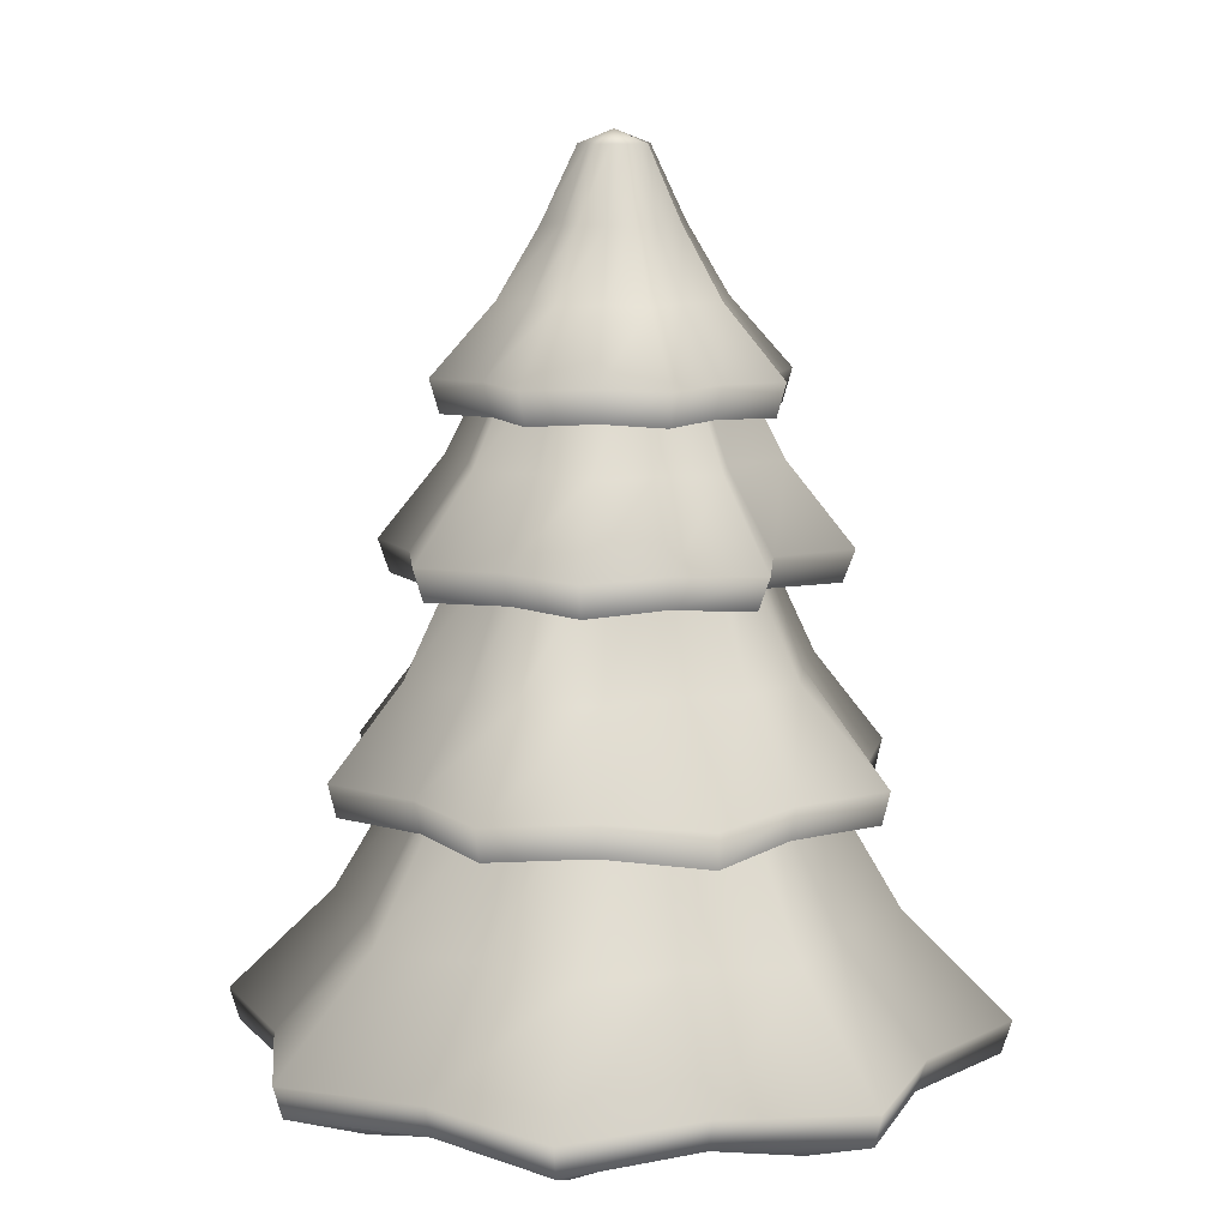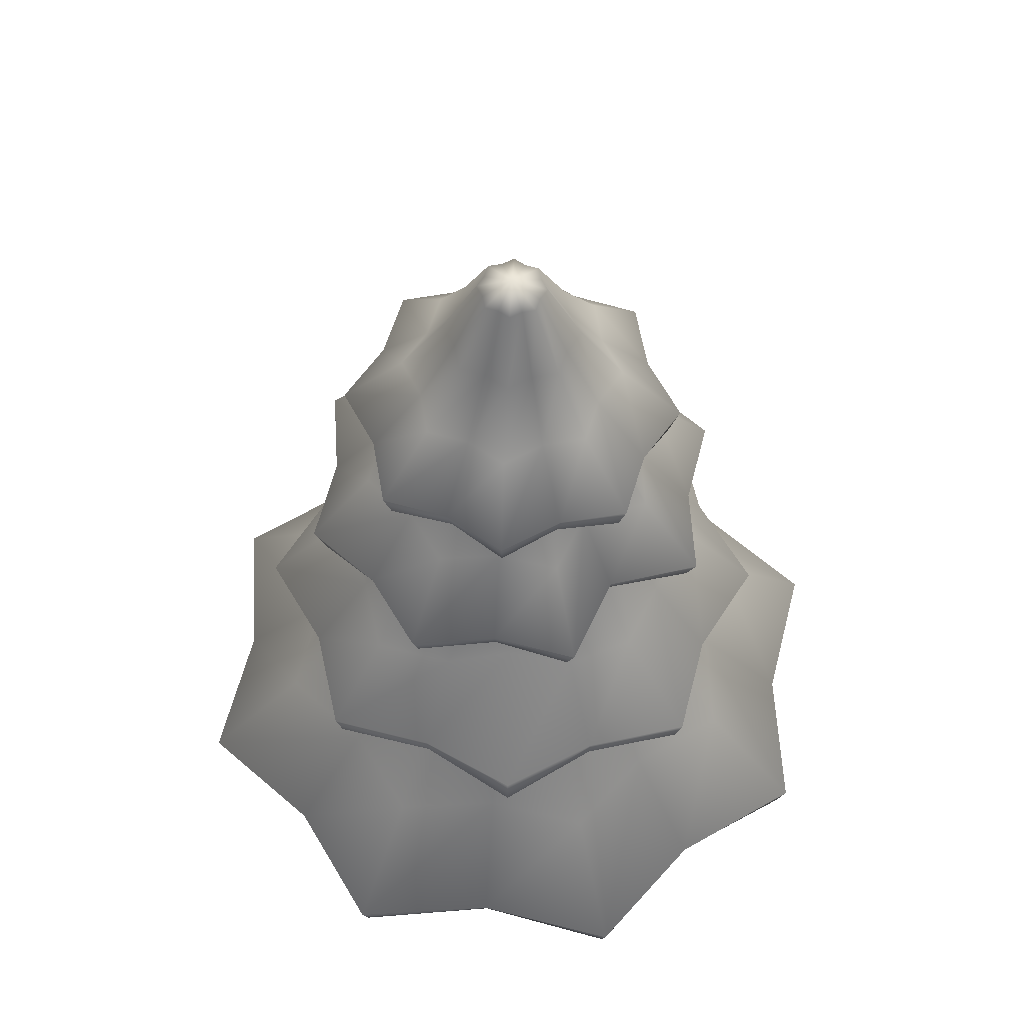
<metadata>
{"format":"obj","ext":"obj","renderer":"f3d","projection":"perspective","resolution":1024,"background":"white","views":[{"elev":10.7,"azim":97.6,"up":"+Y"},{"elev":60.2,"azim":118.0,"up":"+Y"}]}
</metadata>
<code>
g m_map_tree_02
v 0.3073 0.7505 -0.02404
v 0.2049 0.9938 -0.01602
v 0.1572 0.9938 -0.08001
v 0.2358 0.7505 -0.12
v 0.1335 0.9938 -0.1562
v 0.2003 0.7505 -0.2343
v 0.3385 0.7505 0.1102
v 0.2257 0.9938 0.07344
v 0.4168 0.5934 -0.0326
v 0.4202 0.5881 -0.2139
v 0.4045 0.5362 -0.02709
v 0.4466 0.5353 0.1453
v 0.4595 0.5927 0.1496
v 0.4206 0.5295 -0.214
v 0.2716 0.5934 -0.3177
v 0.26 0.5362 -0.3111
v 0.2003 0.7505 -0.2343
v 0.1335 0.9938 -0.1562
v 0.06851 0.9938 -0.1995
v 0.1052 0.7505 -0.3123
v -0.01602 0.9938 -0.2049
v -0.02403 0.7505 -0.3073
v -0.1076 0.9938 -0.2115
v -0.1614 0.7505 -0.3172
v 0.2716 0.5934 -0.3177
v 0.1495 0.5927 -0.4595
v 0.26 0.5362 -0.3111
v 0.1453 0.5353 -0.4466
v -0.03254 0.5948 -0.416
v -0.03132 0.5383 -0.4004
v -0.2192 0.5927 -0.4307
v -0.213 0.5353 -0.4186
v -0.1614 0.7505 -0.3172
v -0.1076 0.9938 -0.2115
v -0.1562 0.9938 -0.1335
v -0.2343 0.7505 -0.2003
v -0.2257 0.9938 -0.07344
v -0.3385 0.7505 -0.1102
v -0.2049 0.9938 0.01602
v -0.3073 0.7505 0.02404
v -0.2115 0.9938 0.1076
v -0.3172 0.7505 0.1614
v -0.2192 0.5927 -0.4307
v -0.3171 0.5948 -0.2711
v -0.213 0.5353 -0.4186
v -0.3053 0.5383 -0.261
v -0.4595 0.5927 -0.1496
v -0.4466 0.5353 -0.1453
v -0.416 0.5948 0.03254
v -0.4307 0.5927 0.2192
v -0.3172 0.7505 0.1614
v -0.2115 0.9938 0.1076
v -0.1335 0.9938 0.1562
v -0.2003 0.7505 0.2343
v -0.07344 0.9938 0.2257
v -0.1102 0.7505 0.3385
v -0.4307 0.5927 0.2192
v -0.2711 0.5948 0.3171
v -0.4186 0.5353 0.213
v -0.261 0.5383 0.3053
v -0.1496 0.5927 0.4595
v -0.1453 0.5353 0.4466
v -0.1102 0.7505 0.3385
v -0.07344 0.9938 0.2257
v 0.01603 0.9938 0.2049
v 0.02404 0.7505 0.3073
v 0.1076 0.9938 0.2115
v 0.1614 0.7505 0.3172
v -0.1496 0.5927 0.4595
v 0.03254 0.5948 0.416
v -0.1453 0.5353 0.4466
v 0.03132 0.5383 0.4004
v 0.2192 0.5927 0.4307
v 0.213 0.5353 0.4186
v 0.1614 0.7505 0.3172
v 0.1076 0.9938 0.2115
v 0.1562 0.9938 0.1335
v 0.2343 0.7505 0.2003
v 0.2257 0.9938 0.07344
v 0.3385 0.7505 0.1102
v 0.2192 0.5927 0.4307
v 0.3171 0.5948 0.2711
v 0.213 0.5353 0.4186
v 0.3053 0.5383 0.261
v 0.4595 0.5927 0.1496
v 0.4466 0.5353 0.1453
v 0.2221 1.095 -0.09199
v 0.1481 1.277 -0.06133
v 0.1309 1.277 -0.1309
v 0.1963 1.095 -0.1963
v 0.2776 1.095 0
v 0.1851 1.277 0
v 0.2221 1.095 0.09199
v 0.1481 1.277 0.06133
v 0.1963 1.095 0.1963
v 0.1309 1.277 0.1309
v 0.3119 0.9557 -0.1292
v 0.2769 0.9529 -0.2768
v 0.293 0.9004 -0.1214
v 0.3717 0.8973 9.766e-06
v 0.3911 0.9537 9.766e-06
v 0.2667 0.8966 -0.2572
v 0.293 0.9005 0.1214
v 0.3119 0.9557 0.1292
v 0.2628 0.8973 0.2628
v 0.2765 0.9537 0.2765
v 0.1963 1.095 -0.1963
v 0.1309 1.277 -0.1309
v 0.05265 1.277 -0.1271
v 0.07897 1.095 -0.1906
v -1.221e-06 1.277 -0.1851
v -1.221e-06 1.095 -0.2776
v -0.06133 1.277 -0.1481
v -0.09199 1.095 -0.2221
v -0.1309 1.277 -0.1309
v -0.1963 1.095 -0.1963
v 0.2769 0.9529 -0.2768
v 0.1109 0.956 -0.2676
v 0.2667 0.8966 -0.2572
v 0.101 0.9019 -0.2438
v -1.221e-06 0.9529 -0.3915
v -0.006656 0.8966 -0.3704
v -0.1292 0.9557 -0.3119
v -0.1214 0.9004 -0.293
v -0.2765 0.9537 -0.2765
v -0.2628 0.8973 -0.2628
v -0.1963 1.095 -0.1963
v -0.1309 1.277 -0.1309
v -0.1481 1.277 -0.06133
v -0.2221 1.095 -0.09199
v -0.1851 1.277 0
v -0.2776 1.095 0
v -0.1481 1.277 0.06133
v -0.2221 1.095 0.09199
v -0.1309 1.277 0.1309
v -0.1963 1.095 0.1963
v -0.2765 0.9537 -0.2765
v -0.3119 0.9557 -0.1292
v -0.2628 0.8973 -0.2628
v -0.293 0.9005 -0.1214
v -0.3911 0.9537 9.766e-06
v -0.3717 0.8973 9.766e-06
v -0.3119 0.9557 0.1292
v -0.293 0.9005 0.1214
v -0.2765 0.9537 0.2765
v -0.2628 0.8973 0.2628
v -0.1963 1.095 0.1963
v -0.1309 1.277 0.1309
v -0.06133 1.277 0.1481
v -0.09199 1.095 0.2221
v -1.221e-06 1.277 0.1851
v -1.221e-06 1.095 0.2776
v 0.06133 1.277 0.1481
v 0.09199 1.095 0.2221
v 0.1309 1.277 0.1309
v 0.1963 1.095 0.1963
v -0.2765 0.9537 0.2765
v -0.1292 0.9557 0.3119
v -0.2628 0.8973 0.2628
v -0.1214 0.9005 0.293
v -1.221e-06 0.9537 0.3911
v -1.221e-06 0.8973 0.3717
v 0.1292 0.9557 0.3119
v 0.1214 0.9005 0.293
v 0.2765 0.9537 0.2765
v 0.2628 0.8973 0.2628
v 0.3801 0.3566 -0.1574
v 0.2534 0.6229 -0.105
v 0.224 0.6229 -0.224
v 0.3359 0.3566 -0.3359
v 0.4751 0.3566 0
v 0.3167 0.6229 0
v 0.5269 0.1767 -0.2183
v 0.4669 0.1745 -0.4669
v 0.5089 0.1203 -0.2108
v 0.6433 0.1172 0
v 0.6604 0.1745 0
v 0.4548 0.1172 -0.4548
v 0.3359 0.3566 -0.3359
v 0.224 0.6229 -0.224
v 0.105 0.6229 -0.2534
v 0.1574 0.3566 -0.3801
v -1.221e-06 0.6229 -0.3167
v -1.221e-06 0.3566 -0.4751
v 0.4669 0.1745 -0.4669
v 0.2183 0.1767 -0.5269
v 0.4548 0.1172 -0.4548
v 0.2108 0.1203 -0.509
v -1.221e-06 0.1745 -0.6603
v -1.221e-06 0.1172 -0.6433
v -1.221e-06 0.3566 -0.4751
v -1.221e-06 0.6229 -0.3167
v -0.105 0.6229 -0.2534
v -0.1574 0.3566 -0.3801
v -0.224 0.6229 -0.224
v -0.3359 0.3566 -0.3359
v -1.221e-06 0.1745 -0.6603
v -0.2183 0.1767 -0.5269
v -1.221e-06 0.1172 -0.6433
v -0.2108 0.1203 -0.509
v -0.4669 0.1745 -0.4669
v -0.4548 0.1172 -0.4548
v -0.3359 0.3566 -0.3359
v -0.224 0.6229 -0.224
v -0.2534 0.6229 -0.105
v -0.3801 0.3566 -0.1574
v -0.3167 0.6229 0
v -0.4751 0.3566 0
v -0.2534 0.6229 0.105
v -0.3801 0.3566 0.1574
v -0.224 0.6229 0.224
v -0.3359 0.3566 0.3359
v -0.4669 0.1745 -0.4669
v -0.5269 0.1767 -0.2183
v -0.4548 0.1172 -0.4548
v -0.509 0.1203 -0.2108
v -0.6604 0.1745 0
v -0.6433 0.1172 0
v -0.5269 0.1767 0.2183
v -0.509 0.1203 0.2108
v -0.4669 0.1745 0.4669
v -0.4548 0.1172 0.4548
v -0.3359 0.3566 0.3359
v -0.224 0.6229 0.224
v -0.105 0.6229 0.2534
v -0.1574 0.3566 0.3801
v -1.221e-06 0.6229 0.3167
v -1.221e-06 0.3566 0.4751
v 0.105 0.6229 0.2534
v 0.1574 0.3566 0.3801
v 0.224 0.6229 0.224
v 0.3359 0.3566 0.3359
v -0.4669 0.1745 0.4669
v -0.2183 0.1767 0.5269
v -1.221e-06 0.1745 0.6603
v 0.2183 0.1767 0.5269
v 0.4669 0.1745 0.4669
v 0.3359 0.3566 0.3359
v 0.224 0.6229 0.224
v 0.2534 0.6229 0.105
v 0.3801 0.3566 0.1574
v 0.3167 0.6229 0
v 0.4751 0.3566 0
v 0.4669 0.1745 0.4669
v 0.5269 0.1767 0.2183
v 0.6604 0.1745 0
v -0.4466 0.5353 -0.1453
v -0.4595 0.5927 -0.1496
v -0.416 0.5948 0.03254
v -0.4004 0.5383 0.03132
v -0.4307 0.5927 0.2192
v -0.4186 0.5353 0.213
v -0.4548 0.1172 0.4548
v -0.4669 0.1745 0.4669
v -0.2183 0.1767 0.5269
v -0.2108 0.1203 0.509
v -1.221e-06 0.1745 0.6603
v -1.221e-06 0.1172 0.6433
v 0.2183 0.1767 0.5269
v 0.2108 0.1203 0.509
v 0.4669 0.1745 0.4669
v 0.4548 0.1172 0.4548
v 0.4548 0.1172 0.4548
v 0.4669 0.1745 0.4669
v 0.5269 0.1767 0.2183
v 0.5089 0.1203 0.2108
v 0.6604 0.1745 0
v 0.6433 0.1172 0
v 0.1793 1.233 -0.1921
v 0.1666 1.177 -0.1785
v 0.2621 1.174 -0.1193
v 0.2774 1.231 -0.1263
v 0.1068 1.231 -0.2855
v 0.1009 1.174 -0.2697
v 0.07006 1.351 -0.1822
v 0.1177 1.352 -0.1228
v 0.04244 1.471 -0.1134
v 0.07152 1.471 -0.07665
v 0.1819 1.351 -0.08062
v 0.1102 1.471 -0.05017
v 0.02123 1.595 -0.05672
v 0.03578 1.595 -0.03834
v 0.1009 1.174 -0.2697
v 0.1068 1.231 -0.2855
v -0.009088 1.233 -0.2626
v -0.008444 1.177 -0.244
v -0.1263 1.231 -0.2774
v -0.1193 1.174 -0.2621
v -0.1921 1.233 -0.1793
v -0.1785 1.177 -0.1666
v -0.2855 1.231 -0.1068
v -0.2697 1.174 -0.1009
v -0.2697 1.174 -0.1009
v -0.2855 1.231 -0.1068
v -0.2626 1.233 0.009084
v -0.244 1.177 0.008442
v -0.2774 1.231 0.1263
v -0.2621 1.174 0.1193
v -0.1793 1.233 0.1921
v -0.1666 1.177 0.1785
v -0.1068 1.231 0.2855
v -0.1009 1.174 0.2697
v -0.1009 1.174 0.2697
v -0.1068 1.231 0.2855
v 0.009086 1.233 0.2626
v 0.008444 1.177 0.244
v 0.1263 1.231 0.2774
v 0.1193 1.174 0.2621
v 0.1921 1.233 0.1793
v 0.1785 1.177 0.1666
v 0.2855 1.231 0.1068
v 0.2697 1.174 0.1009
v 0.2697 1.174 0.1009
v 0.2855 1.231 0.1068
v 0.2626 1.233 -0.009086
v 0.244 1.177 -0.008442
v 0.2774 1.231 -0.1263
v 0.2621 1.174 -0.1193
v 0.1725 1.352 -0.005807
v 0.1872 1.351 0.06819
v 0.1048 1.471 -0.003625
v 0.1134 1.471 0.04243
v 0.1102 1.471 -0.05017
v 0.1819 1.351 -0.08062
v 0.05241 1.595 -0.001814
v 0.05672 1.595 0.02123
v 0.05512 1.595 -0.0251
v 0.03578 1.595 -0.03834
v 0.07152 1.471 -0.07665
v -0.5269 0.1767 0.2183
v -0.3359 0.3566 0.3359
v -0.4669 0.1745 0.4669
v 0.07006 1.351 -0.1822
v 0.04244 1.471 -0.1134
v -0.003625 1.471 -0.1048
v -0.005968 1.352 -0.1678
v -0.05017 1.471 -0.1102
v -0.08284 1.351 -0.177
v -0.07665 1.471 -0.07152
v -0.1262 1.352 -0.1146
v -0.1134 1.471 -0.04243
v -0.1872 1.351 -0.06819
v -0.001815 1.595 -0.05241
v 0.02123 1.595 -0.05672
v -0.0251 1.595 -0.05512
v -0.03834 1.595 -0.03578
v 0.1068 1.231 -0.2855
v -0.009088 1.233 -0.2626
v -0.1263 1.231 -0.2774
v -0.1921 1.233 -0.1793
v -0.2855 1.231 -0.1068
v -0.1872 1.351 -0.06819
v -0.1134 1.471 -0.04243
v -0.1048 1.471 0.003624
v -0.1725 1.352 0.005807
v -0.1102 1.471 0.05017
v -0.1819 1.351 0.08062
v -0.05241 1.595 0.001814
v -0.05672 1.595 -0.02123
v -0.07665 1.471 -0.07152
v -0.03834 1.595 -0.03578
v -0.05512 1.595 0.0251
v -0.2855 1.231 -0.1068
v -0.2626 1.233 0.009084
v -0.2774 1.231 0.1263
v -0.1819 1.351 0.08062
v -0.1102 1.471 0.05017
v -0.07152 1.471 0.07665
v -0.1177 1.352 0.1228
v -0.04244 1.471 0.1134
v -0.07006 1.351 0.1822
v -0.03578 1.595 0.03834
v -0.05512 1.595 0.0251
v -0.2774 1.231 0.1263
v -0.1793 1.233 0.1921
v -0.1068 1.231 0.2855
v -0.07006 1.351 0.1822
v -0.04244 1.471 0.1134
v 0.003625 1.471 0.1048
v 0.005966 1.352 0.1678
v 0.05017 1.471 0.1102
v 0.08283 1.351 0.177
v 0.07665 1.471 0.07152
v 0.1262 1.352 0.1146
v 0.1134 1.471 0.04243
v 0.1872 1.351 0.06819
v 0.001813 1.595 0.05241
v -0.02123 1.595 0.05672
v -0.07152 1.471 0.07665
v -0.03578 1.595 0.03834
v 0.0251 1.595 0.05511
v 0.03834 1.595 0.03578
v -0.1068 1.231 0.2855
v 0.009086 1.233 0.2626
v 0.1263 1.231 0.2774
v 0.1921 1.233 0.1793
v 0.2855 1.231 0.1068
v 0.5089 0.1203 -0.2108
v 0.4548 0.1172 -0.4548
v 0.3447 0.05631 -0.3447
v 0.3806 0.07233 -0.1577
v 0.1577 0.07233 -0.3806
v 0.2108 0.1203 -0.509
v -1.221e-06 0.05631 -0.4875
v -1.221e-06 0.1172 -0.6433
v -0.1577 0.07233 -0.3806
v -0.2108 0.1203 -0.509
v -0.3447 0.05631 -0.3447
v -0.4548 0.1172 -0.4548
v -0.3806 0.07233 -0.1577
v -0.509 0.1203 -0.2108
v -0.4875 0.05631 0
v -0.6433 0.1172 0
v -0.3806 0.07233 0.1577
v -0.509 0.1203 0.2108
v -0.3447 0.05631 0.3447
v -0.4548 0.1172 0.4548
v -0.1577 0.07233 0.3806
v -0.2108 0.1203 0.509
v -1.221e-06 0.05631 0.4875
v -1.221e-06 0.1172 0.6433
v 0.1577 0.07233 0.3806
v 0.2108 0.1203 0.509
v 0.3447 0.05631 0.3447
v 0.4548 0.1172 0.4548
v 0.3806 0.07233 0.1577
v 0.5089 0.1203 0.2108
v 0.4875 0.05631 0
v 0.6433 0.1172 0
v 0.03578 1.595 -0.03834
v 0.05512 1.595 -0.0251
v 1.221e-06 1.618 0
v 0.02123 1.595 -0.05672
v 0.05241 1.595 -0.001814
v 0.05672 1.595 0.02123
v 1.221e-06 1.618 0
v -0.001815 1.595 -0.05241
v 0.02123 1.595 -0.05672
v -0.0251 1.595 -0.05512
v -0.03834 1.595 -0.03578
v -0.05672 1.595 -0.02123
v -0.05241 1.595 0.001814
v -0.05512 1.595 0.0251
v 1.221e-06 1.618 0
v -0.03578 1.595 0.03834
v -0.05512 1.595 0.0251
v -0.02123 1.595 0.05672
v 0.001813 1.595 0.05241
v 0.0251 1.595 0.05511
v 0.03834 1.595 0.03578
v 0.05672 1.595 0.02123
v 0.07665 1.471 0.07152
v 0.03834 1.595 0.03578
v 0.05672 1.595 0.02123
v 0.1134 1.471 0.04243
g m_map_tree_02_0
f 3 2 1
f 4 3 1
f 5 3 4
f 6 5 4
f 1 2 7
f 2 8 7
f 4 1 9
f 10 4 9
f 6 4 10
f 10 9 11
f 12 11 9
f 13 12 9
f 1 7 13
f 9 1 13
f 14 10 11
f 15 10 14
f 15 6 10
f 16 15 14
f 19 18 17
f 20 19 17
f 21 19 20
f 22 21 20
f 23 21 22
f 24 23 22
f 20 17 25
f 26 20 25
f 22 20 26
f 26 25 27
f 28 26 27
f 29 26 28
f 29 22 26
f 24 22 29
f 30 29 28
f 31 29 30
f 31 24 29
f 32 31 30
f 35 34 33
f 36 35 33
f 37 35 36
f 38 37 36
f 39 37 38
f 40 39 38
f 41 39 40
f 42 41 40
f 36 33 43
f 44 36 43
f 38 36 44
f 44 43 45
f 46 44 45
f 47 44 46
f 47 38 44
f 40 38 47
f 48 47 46
f 49 40 47
f 42 40 49
f 50 42 49
f 53 52 51
f 54 53 51
f 55 53 54
f 56 55 54
f 54 51 57
f 58 54 57
f 56 54 58
f 58 57 59
f 60 58 59
f 61 58 60
f 61 56 58
f 62 61 60
f 65 64 63
f 66 65 63
f 67 65 66
f 68 67 66
f 66 63 69
f 70 66 69
f 68 66 70
f 70 69 71
f 72 70 71
f 73 70 72
f 73 68 70
f 74 73 72
f 77 76 75
f 78 77 75
f 79 77 78
f 80 79 78
f 78 75 81
f 82 78 81
f 80 78 82
f 82 81 83
f 84 82 83
f 85 82 84
f 85 80 82
f 86 85 84
f 89 88 87
f 90 89 87
f 87 88 91
f 88 92 91
f 91 92 93
f 92 94 93
f 93 94 95
f 94 96 95
f 90 87 97
f 98 90 97
f 98 97 99
f 100 99 97
f 101 100 97
f 87 91 101
f 97 87 101
f 102 98 99
f 100 101 103
f 101 104 103
f 91 93 104
f 101 91 104
f 103 104 105
f 104 106 105
f 93 95 106
f 104 93 106
f 109 108 107
f 110 109 107
f 111 109 110
f 112 111 110
f 113 111 112
f 114 113 112
f 115 113 114
f 116 115 114
f 110 107 117
f 118 110 117
f 112 110 118
f 118 117 119
f 120 118 119
f 121 118 120
f 121 112 118
f 114 112 121
f 122 121 120
f 123 121 122
f 123 114 121
f 116 114 123
f 124 123 122
f 125 123 124
f 125 116 123
f 126 125 124
f 129 128 127
f 130 129 127
f 131 129 130
f 132 131 130
f 133 131 132
f 134 133 132
f 135 133 134
f 136 135 134
f 130 127 137
f 138 130 137
f 132 130 138
f 138 137 139
f 140 138 139
f 141 138 140
f 141 132 138
f 134 132 141
f 142 141 140
f 143 141 142
f 143 134 141
f 136 134 143
f 144 143 142
f 145 143 144
f 145 136 143
f 146 145 144
f 149 148 147
f 150 149 147
f 151 149 150
f 152 151 150
f 153 151 152
f 154 153 152
f 155 153 154
f 156 155 154
f 150 147 157
f 158 150 157
f 152 150 158
f 158 157 159
f 160 158 159
f 161 158 160
f 161 152 158
f 154 152 161
f 162 161 160
f 163 161 162
f 163 154 161
f 156 154 163
f 164 163 162
f 165 163 164
f 165 156 163
f 166 165 164
f 169 168 167
f 170 169 167
f 167 168 171
f 168 172 171
f 170 167 173
f 174 170 173
f 174 173 175
f 176 175 173
f 177 176 173
f 167 171 177
f 173 167 177
f 178 174 175
f 181 180 179
f 182 181 179
f 183 181 182
f 184 183 182
f 182 179 185
f 186 182 185
f 184 182 186
f 186 185 187
f 188 186 187
f 189 186 188
f 189 184 186
f 190 189 188
f 193 192 191
f 194 193 191
f 195 193 194
f 196 195 194
f 194 191 197
f 198 194 197
f 196 194 198
f 198 197 199
f 200 198 199
f 201 198 200
f 201 196 198
f 202 201 200
f 205 204 203
f 206 205 203
f 207 205 206
f 208 207 206
f 209 207 208
f 210 209 208
f 211 209 210
f 212 211 210
f 206 203 213
f 214 206 213
f 208 206 214
f 214 213 215
f 216 214 215
f 217 214 216
f 217 208 214
f 210 208 217
f 218 217 216
f 219 217 218
f 219 210 217
f 212 210 219
f 220 219 218
f 221 219 220
f 222 221 220
f 225 224 223
f 226 225 223
f 227 225 226
f 228 227 226
f 229 227 228
f 230 229 228
f 231 229 230
f 232 231 230
f 226 223 233
f 234 226 233
f 228 226 234
f 235 228 234
f 230 228 235
f 236 230 235
f 232 230 236
f 237 232 236
f 240 239 238
f 241 240 238
f 242 240 241
f 243 242 241
f 241 238 244
f 245 241 244
f 243 241 245
f 246 243 245
f 249 248 247
f 250 249 247
f 251 249 250
f 252 251 250
f 255 254 253
f 256 255 253
f 257 255 256
f 258 257 256
f 259 257 258
f 260 259 258
f 261 259 260
f 262 261 260
f 265 264 263
f 266 265 263
f 267 265 266
f 268 267 266
f 271 270 269
f 272 271 269
f 273 269 270
f 274 273 270
f 273 275 269
f 275 276 269
f 269 276 272
f 275 277 276
f 277 278 276
f 276 278 279
f 276 279 272
f 278 280 279
f 277 281 278
f 281 282 278
f 285 284 283
f 286 285 283
f 287 285 286
f 288 287 286
f 289 287 288
f 290 289 288
f 291 289 290
f 292 291 290
f 295 294 293
f 296 295 293
f 297 295 296
f 298 297 296
f 299 297 298
f 300 299 298
f 301 299 300
f 302 301 300
f 305 304 303
f 306 305 303
f 307 305 306
f 308 307 306
f 309 307 308
f 310 309 308
f 311 309 310
f 312 311 310
f 315 314 313
f 316 315 313
f 317 315 316
f 318 317 316
f 315 319 314
f 319 320 314
f 319 321 320
f 321 322 320
f 323 321 319
f 324 323 319
f 324 319 315
f 317 324 315
f 321 325 322
f 325 326 322
f 327 325 321
f 323 327 321
f 328 327 323
f 329 328 323
f 332 331 330
f 335 334 333
f 336 335 333
f 337 335 336
f 338 337 336
f 339 337 338
f 340 339 338
f 341 339 340
f 342 341 340
f 335 343 334
f 343 344 334
f 345 343 335
f 337 345 335
f 346 345 337
f 339 346 337
f 336 333 347
f 348 336 347
f 338 336 348
f 349 338 348
f 340 338 349
f 350 340 349
f 342 340 350
f 351 342 350
f 354 353 352
f 355 354 352
f 356 354 355
f 357 356 355
f 354 358 353
f 358 359 353
f 353 359 360
f 359 361 360
f 362 358 354
f 356 362 354
f 355 352 363
f 364 355 363
f 357 355 364
f 365 357 364
f 368 367 366
f 369 368 366
f 370 368 369
f 371 370 369
f 368 372 367
f 372 373 367
f 369 366 374
f 375 369 374
f 371 369 375
f 376 371 375
f 379 378 377
f 380 379 377
f 381 379 380
f 382 381 380
f 383 381 382
f 384 383 382
f 385 383 384
f 386 385 384
f 379 387 378
f 387 388 378
f 378 388 389
f 388 390 389
f 391 387 379
f 381 391 379
f 392 391 381
f 383 392 381
f 380 377 393
f 394 380 393
f 382 380 394
f 395 382 394
f 384 382 395
f 396 384 395
f 386 384 396
f 397 386 396
f 400 399 398
f 401 400 398
f 400 402 399
f 402 403 399
f 402 404 403
f 404 405 403
f 404 406 405
f 406 407 405
f 406 408 407
f 408 409 407
f 408 410 409
f 410 411 409
f 410 412 411
f 412 413 411
f 412 414 413
f 414 415 413
f 414 416 415
f 416 417 415
f 416 418 417
f 418 419 417
f 418 420 419
f 420 421 419
f 420 422 421
f 422 423 421
f 422 424 423
f 424 425 423
f 424 426 425
f 426 427 425
f 426 428 427
f 428 429 427
f 428 401 429
f 401 398 429
f 432 431 430
f 430 433 432
f 432 434 431
f 435 434 432
f 438 437 436
f 437 439 436
f 439 440 436
f 440 441 436
f 441 442 436
f 442 443 436
f 446 445 444
f 445 447 444
f 447 448 444
f 448 449 444
f 449 450 444
f 450 451 444
f 454 453 452
f 455 454 452

</code>
